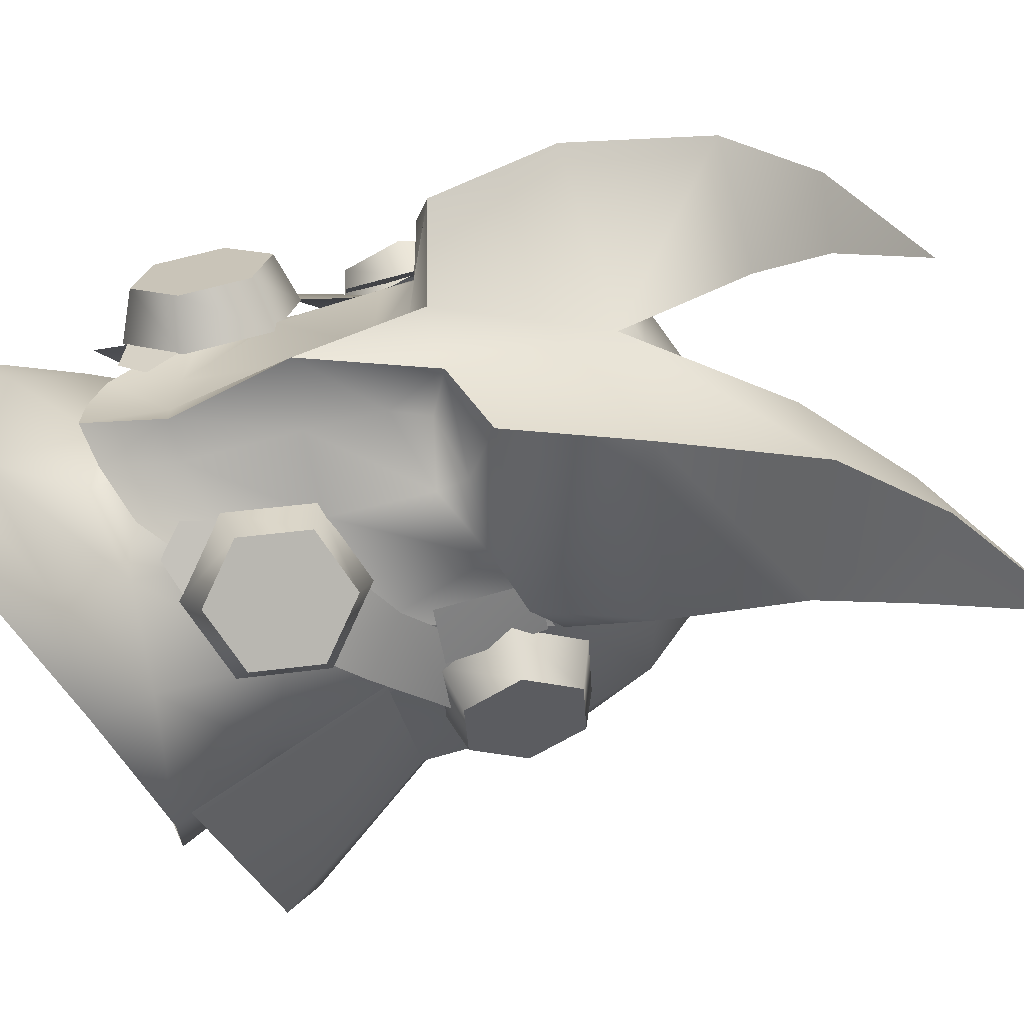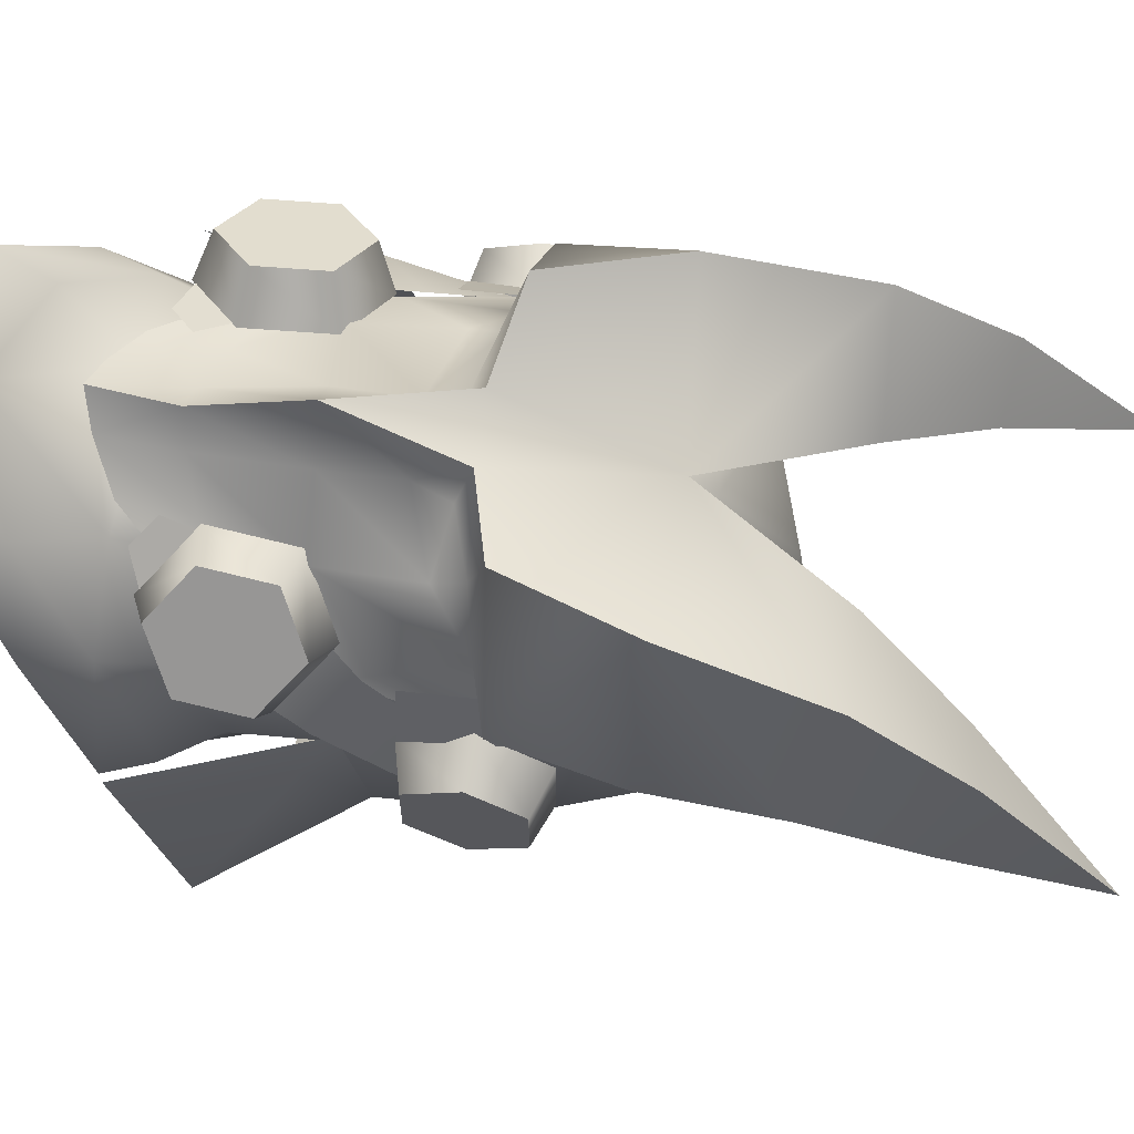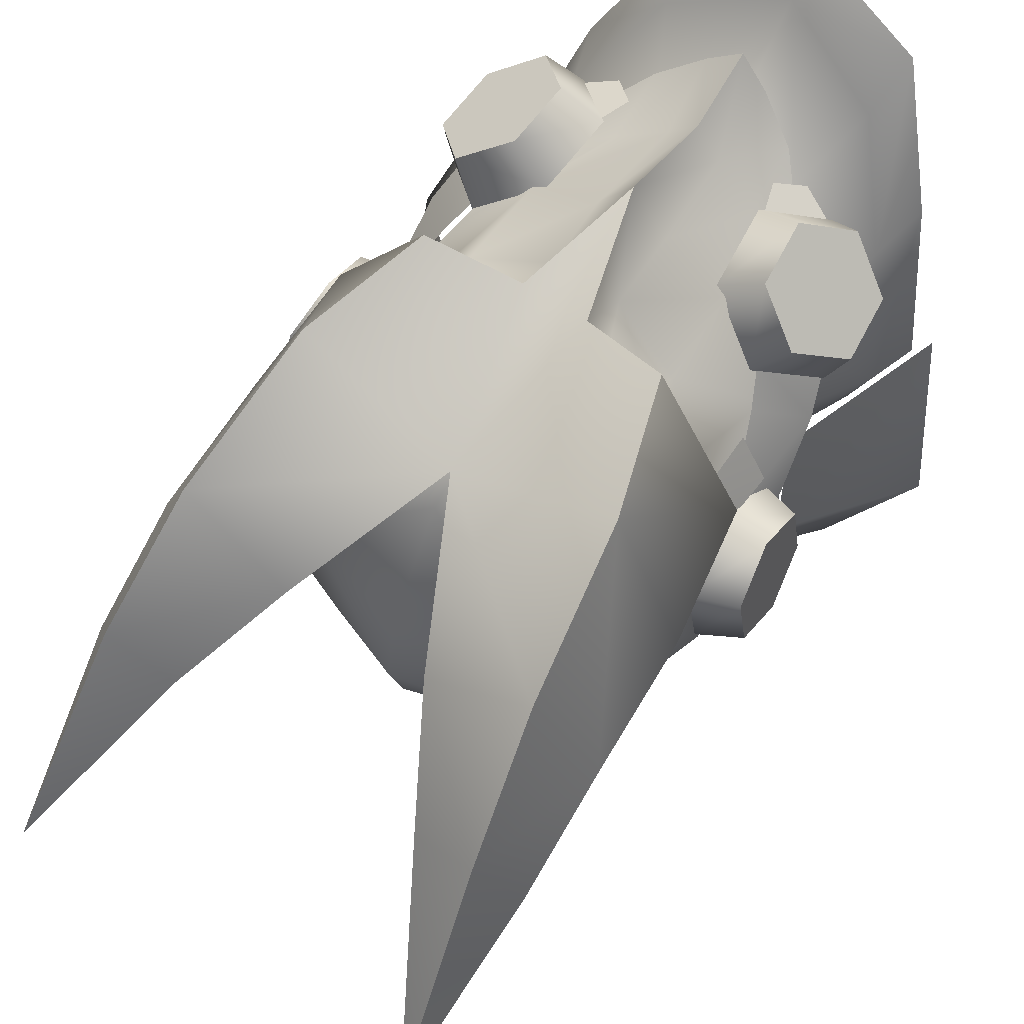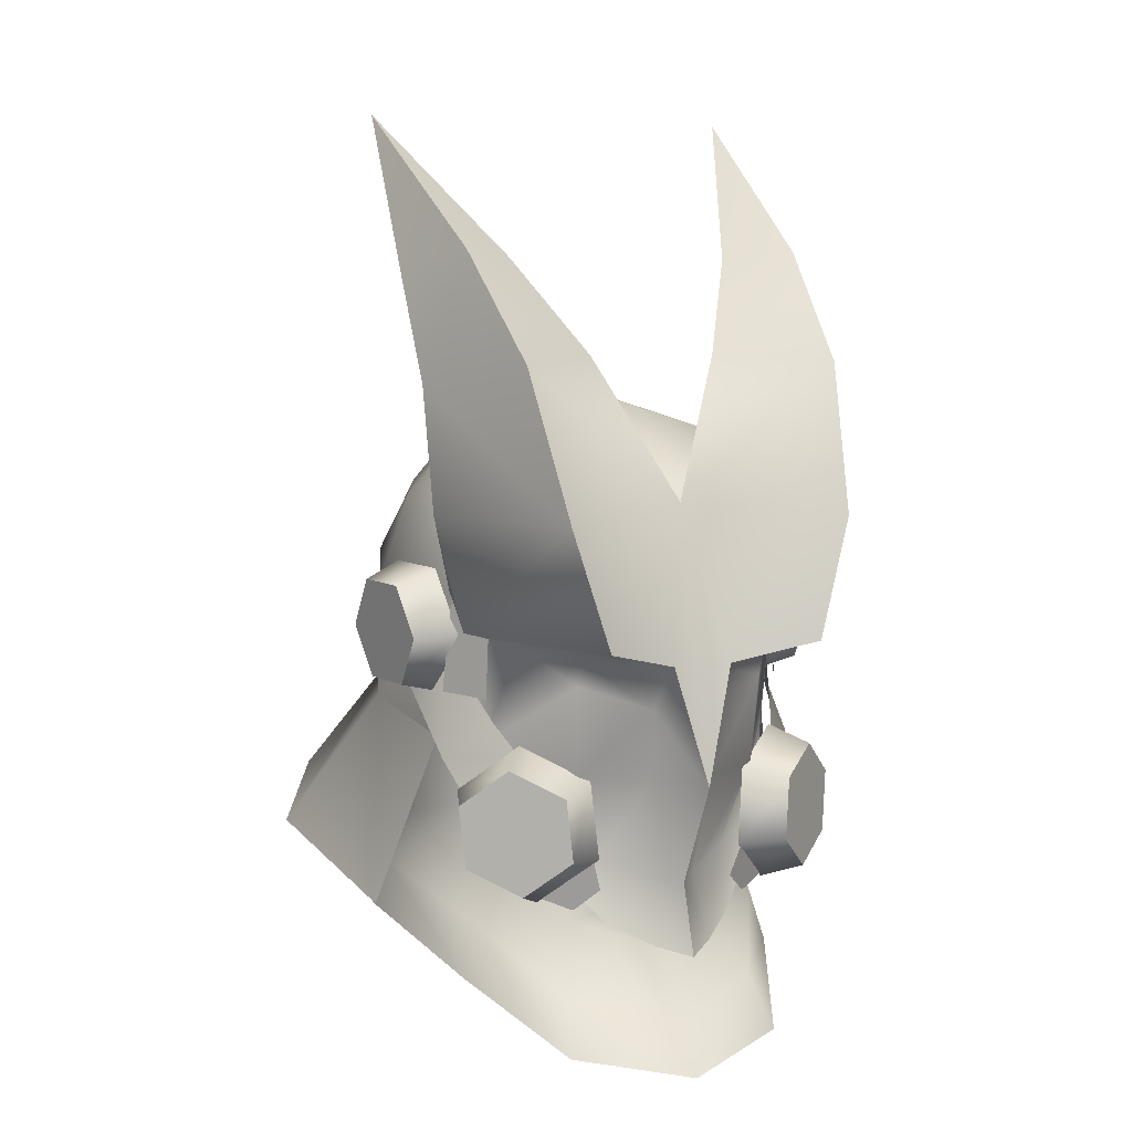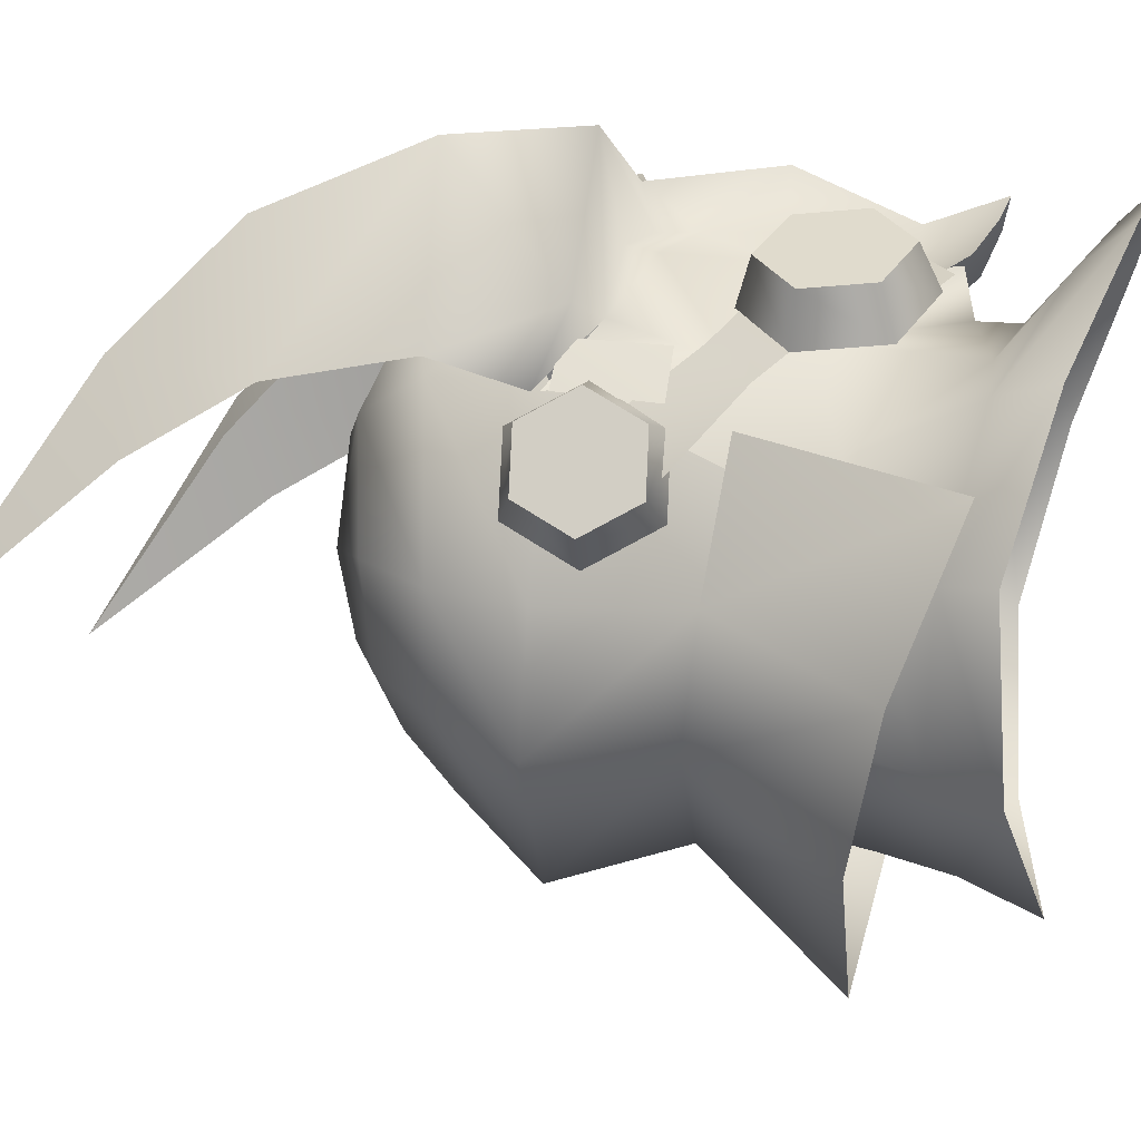
<metadata>
{"format":"obj","ext":"obj","renderer":"f3d","projection":"perspective","resolution":1024,"background":"white","views":[{"elev":60.3,"azim":75.8,"up":"+Z"},{"elev":72.7,"azim":97.7,"up":"+Z"},{"elev":67.1,"azim":-146.6,"up":"+Z"},{"elev":6.6,"azim":-25.1,"up":"+Y"},{"elev":-2.3,"azim":-80.0,"up":"+Z"}]}
</metadata>
<code>
g mesh00
v 0 47.59 -11.46
v 5.369 54.59 -7.889
v 5.719 47.87 -8.058
v -5.719 47.87 -8.058
v -7.014 55.52 -2.013
v -4.868 54.59 -7.889
v 5.855 48.24 1.425
v 7.014 55.52 -2.013
v 5.784 57.37 1.905
v 3.075 43.48 4.82
v 0 44.21 6.502
v 0 42.56 6.391
v 4.434 40.84 7.577
v 6.869 43.44 3.24
v 5.855 48.24 1.425
v 5.784 57.37 1.905
v 3.743 53.73 7.269
v 3.722 49.38 5.542
v 0 44.56 8.395
v 5.369 54.59 -7.889
v 0 47.59 -11.46
v 0 53.97 -9.852
v -5.719 47.87 -8.058
v -4.868 54.59 -7.889
v -7.014 55.52 -2.013
v -5.855 48.24 1.425
v -5.784 57.37 1.905
v -3.075 43.48 4.82
v -4.435 40.84 7.577
v 0 39.41 9.75
v -7.014 55.52 -2.013
v -5.719 47.87 -8.058
v -7.256 47.24 -2.561
v -8.558 45.06 -2.795
v -7.256 47.24 -2.561
v -6.192 45.69 -8.77
v -5.719 47.87 -8.058
v -7.256 47.24 -2.561
v -8.558 45.06 -2.795
v -6.869 43.44 3.24
v -6.192 45.69 -8.77
v -5.719 47.87 -8.058
v 0 44.88 -12.26
v 0 47.59 -11.46
v 6.192 45.69 -8.77
v 5.719 47.87 -8.058
v 5.719 47.87 -8.058
v 7.256 47.24 -2.561
v 6.192 45.69 -8.77
v 8.558 45.06 -2.795
v 7.256 47.24 -2.561
v 6.869 43.44 3.24
v 8.558 45.06 -2.795
v 5.369 54.59 -7.889
v 7.014 55.52 -2.013
v 5.719 47.87 -8.058
v 7.256 47.24 -2.561
v -3.743 53.73 7.269
v -5.784 57.37 1.905
v -3.722 49.38 5.542
v -5.855 48.24 1.425
v -6.869 43.44 3.24
v 0 44.56 8.395
f 1 2 3
f 4 5 6
f 7 8 9
f 10 11 12
f 10 13 14
f 10 14 15
f 16 17 18
f 18 17 19
f 18 19 11
f 20 21 22
f 22 21 23
f 22 23 24
f 25 26 27
f 28 29 30
f 31 32 33
f 34 35 36
f 36 35 37
f 25 38 26
f 26 38 39
f 26 39 40
f 41 42 43
f 43 42 44
f 43 44 45
f 45 44 46
f 47 48 49
f 49 48 50
f 8 7 51
f 51 7 52
f 51 52 53
f 11 10 18
f 18 10 15
f 18 15 16
f 54 55 56
f 56 55 57
f 58 59 60
f 60 59 61
f 60 61 28
f 28 61 62
f 28 62 29
f 13 10 30
f 30 10 12
f 30 12 28
f 28 12 11
f 28 11 60
f 60 11 63
f 60 63 58
v -1.311 55.43 11.38
v 0 61.96 9.329
v -4.819 56.32 12.7
v 5.369 64.32 -1.63
v 7.152 61.69 4.214
v 7.402 61.64 -2.679
v 6.968 57.23 5.431
v 8.148 53.65 3.094
v 7.948 57.44 3.587
v 4.306 54.38 8.505
v 4.127 50.45 8.099
v 6.034 55.91 6.151
v -8.512 56.6 6.378
v -4.819 56.32 12.7
v -6.348 61.4 12.27
v -8.446 58.01 -3.352
v -7.402 61.64 -2.679
v -6.606 58.68 -8.378
v -7.893 55.58 2.602
v -8.418 50.85 3.692
v -6.693 52.49 5.188
v 6.478 58.68 -8.378
v 6.161 53.46 -8.147
v 0 59.08 -12.65
v -4.125 62.58 7.24
v -4.932 59.02 7.47
v 0 60.29 9.457
v -8.003 58.02 3.571
v -6.034 55.91 6.151
v -7.759 72.36 5.102
v -5.127 72.06 3.458
v -8.552 78.4 -3.835
v 12.03 46.42 -6.613
v 8.048 51.5 2.204
v 10.1 43.8 -0.1122
v -6.693 52.49 5.188
v -8.418 50.85 3.692
v -6.076 51.23 6.525
v -7.84 49.13 5.147
v 0 55.39 11.19
v -2.955 46.72 7.473
v -1.087 46.11 8.654
v -1.402 50.36 9.501
v -6.981 53.51 5.079
v -6.968 57.23 5.431
v -8.148 53.65 3.094
v -7.948 57.44 3.587
v 0 59.08 -12.65
v -6.606 58.68 -8.378
v -5.533 61.96 -6.781
v -7.402 61.64 -2.679
v -10.13 53.96 -0.1477
v -9.721 53.92 2.308
v -10.47 56.13 -1.314
v -9.653 56.05 3.599
v -10.41 58.26 -0.02353
v -9.995 58.22 2.432
v 8.512 56.6 6.378
v 6.348 61.4 12.27
v 4.819 56.32 12.7
v 8.552 78.4 -3.835
v 7.759 72.36 5.102
v 9.253 71.36 1.433
v 9.287 66.74 3.909
v 2.889 44.14 8.38
v 2.955 46.72 7.473
v 1.261 43.32 9.75
v -9.287 66.74 3.909
v -7.759 72.36 5.102
v -9.253 71.36 1.433
v -8.552 78.4 -3.835
v 6.727 51.58 4.432
v 5.618 47.95 6.047
v 5.729 47.44 6.048
v 0 65.72 -4.261
v 4.232 64.11 -5.358
v 0 64.01 -7.382
v 5.533 61.96 -6.781
v 5.515 45.26 6.884
v 3.588 47.09 8.455
v 4.082 44.66 7.553
v 3.115 45.58 8.196
v 1.389 53.37 9.584
v 1.311 55.43 11.38
v 0 50.42 12.02
v -4.127 50.45 8.099
v -6.727 51.58 4.432
v -5.618 47.95 6.047
v 5.284 49.91 9.478
v 5.047 47.25 9.659
v 7.195 50.99 7.935
v 6.719 45.66 8.296
v 8.868 49.39 6.571
v 8.629 46.73 6.752
v 6.076 51.23 6.525
v 7.84 49.13 5.147
v 6.815 52.39 5.1
v 8.418 50.85 3.692
v 8.418 50.85 3.692
v 8.748 53.73 0.5893
v 6.815 52.39 5.1
v 7.893 55.58 2.602
v 4.73 64.49 3.289
v 0 66.44 -1.018
v 0 65.95 2.978
v 7.513 57.53 3.998
v 7.741 51.25 0.748
v 8.446 58.01 -3.352
v 8.64 52.5 -3.471
v 6.981 53.51 5.079
v -4.73 64.49 3.289
v 0 63 8.153
v 4.125 62.58 7.24
v 4.932 59.02 7.47
v 1.402 50.36 9.501
v 1.389 53.37 9.584
v 0 50.42 12.02
v 0 45.96 9.843
v 1.087 46.11 8.654
v 10.13 53.96 -0.1477
v 10.47 56.13 -1.314
v 9.721 53.92 2.308
v 10.41 58.26 -0.02353
v 9.653 56.05 3.599
v 9.995 58.22 2.432
v 6.034 55.91 6.151
v 4.218 55.56 8.767
v 4.306 54.38 8.505
v 1.933 54.84 9.514
v 1.389 53.37 9.584
v -8.64 52.5 -3.471
v -7.741 51.25 0.748
v -7.513 57.53 3.998
v -4.082 44.66 7.553
v -3.115 45.58 8.196
v -5.515 45.26 6.884
v -3.588 47.09 8.455
v -7.152 61.69 4.214
v -5.284 49.91 9.478
v -7.195 50.99 7.935
v -5.047 47.25 9.659
v -8.868 49.39 6.571
v -6.719 45.66 8.296
v -8.629 46.73 6.752
v -6.034 55.91 6.151
v -4.306 54.38 8.505
v -4.218 55.56 8.767
v -1.389 53.37 9.584
v -1.933 54.84 9.514
v -8.748 53.73 0.5893
v 1.933 54.84 9.514
v 4.218 55.56 8.767
v 6.034 55.91 6.151
v -5.729 47.44 6.048
v -2.889 44.14 8.38
v -1.261 43.32 9.75
v 0 42.97 10.74
v 8.552 78.4 -3.835
v 5.127 72.06 3.458
v 7.759 72.36 5.102
v 2.883 67.98 6.701
v 7.116 67.69 9.715
v 6.348 61.4 12.27
v 8.003 58.02 3.571
v 9.132 61.35 4.661
v 7.116 67.69 9.715
v 7.402 61.64 -2.679
v 7.513 57.53 3.998
v 7.152 61.69 4.214
v 4.932 59.02 7.47
v 0 50.42 12.02
v 1.311 55.43 11.38
v 4.819 56.32 12.7
v 0 45.96 9.843
v 0 50.42 12.02
v -1.389 53.37 9.584
v -4.306 54.38 8.505
v -6.034 55.91 6.151
v -7.896 57.73 3.588
v -7.152 61.69 4.214
v -5.369 64.32 -1.63
v 7.896 57.73 3.588
v 0 42.97 10.74
v 0 53.79 -11.21
v -6.161 53.46 -8.147
v -4.932 59.02 7.47
v -9.132 61.35 4.661
v -7.116 67.69 9.715
v 0 62.14 -9.523
v -4.232 64.11 -5.358
v -4.218 55.56 8.767
v -1.933 54.84 9.514
v -1.311 55.43 11.38
v -1.389 53.37 9.584
v 0 50.42 12.02
v -2.883 67.98 6.701
v -7.116 67.69 9.715
v -6.348 61.4 12.27
v 5.425 44.99 6.82
v 5.047 47.25 9.659
v 3.329 46.98 8.529
v 5.284 49.91 9.478
v 3.628 50.32 8.303
v 7.195 50.99 7.935
v 6.022 51.67 6.367
v 8.868 49.39 6.571
v 8.118 49.67 4.659
v 8.629 46.73 6.752
v 7.819 46.33 4.886
v 6.719 45.66 8.296
v 7.759 56.16 3.923
v 9.995 58.22 2.432
v 8.187 58.88 2.462
v 10.41 58.26 -0.02353
v 8.701 58.94 -0.6154
v 10.47 56.13 -1.314
v 8.786 56.27 -2.233
v 10.13 53.96 -0.1477
v 8.357 53.55 -0.7711
v 9.721 53.92 2.308
v 7.844 53.49 2.307
v 9.653 56.05 3.599
v 8.64 52.5 -3.471
v 9.123 47.96 -11.89
v 6.161 53.46 -8.147
v 0 48.58 -16.41
v 0 53.79 -11.21
v -9.123 47.96 -11.89
v -6.161 53.46 -8.147
v -12.03 46.42 -6.613
v -8.64 52.5 -3.471
v -10.1 43.8 -0.1122
v -8.048 51.5 2.204
v -10.13 53.96 -0.1477
v -7.844 53.49 2.307
v -9.721 53.92 2.308
v -7.759 56.16 3.923
v -9.653 56.05 3.599
v -8.187 58.88 2.462
v -9.995 58.22 2.432
v -8.701 58.94 -0.6154
v -10.41 58.26 -0.02353
v -8.786 56.27 -2.233
v -10.47 56.13 -1.314
v -8.357 53.55 -0.7711
v 6.478 58.68 -8.378
v -5.284 49.91 9.478
v -6.022 51.67 6.367
v -7.195 50.99 7.935
v -8.118 49.67 4.659
v -8.868 49.39 6.571
v -7.819 46.33 4.886
v -8.629 46.73 6.752
v -5.425 44.99 6.82
v -6.719 45.66 8.296
v -3.329 46.98 8.529
v -5.047 47.25 9.659
v -3.628 50.32 8.303
f 64 65 66
f 67 68 69
f 70 71 72
f 73 74 75
f 76 77 78
f 79 80 81
f 82 83 84
f 85 86 87
f 88 89 90
f 76 91 92
f 93 94 95
f 96 97 98
f 99 100 101
f 101 100 102
f 65 64 103
f 104 105 106
f 107 108 109
f 109 108 110
f 111 112 113
f 113 112 114
f 115 116 117
f 117 116 118
f 117 118 119
f 119 118 120
f 121 122 123
f 124 125 126
f 126 125 127
f 128 129 130
f 131 132 133
f 133 132 134
f 135 129 136
f 136 129 128
f 136 128 137
f 138 139 140
f 140 139 141
f 142 143 144
f 144 143 145
f 146 147 148
f 106 149 104
f 104 149 150
f 104 150 151
f 152 153 154
f 154 153 155
f 154 155 156
f 156 155 157
f 158 159 160
f 160 159 161
f 162 163 164
f 164 163 165
f 68 67 166
f 166 67 167
f 166 167 168
f 169 170 171
f 171 170 172
f 171 172 86
f 71 70 173
f 174 88 175
f 175 88 90
f 175 90 176
f 176 90 177
f 74 73 178
f 178 73 179
f 178 179 180
f 180 181 178
f 178 181 182
f 178 182 74
f 183 184 185
f 185 184 186
f 185 186 187
f 187 186 188
f 189 190 191
f 191 190 192
f 191 192 193
f 77 76 92
f 194 195 196
f 197 198 199
f 199 198 200
f 80 79 201
f 202 203 204
f 204 203 205
f 204 205 206
f 206 205 207
f 208 209 210
f 210 209 211
f 210 211 212
f 83 82 213
f 146 214 147
f 147 214 215
f 147 215 123
f 123 215 216
f 123 216 121
f 151 217 104
f 104 217 218
f 104 218 105
f 105 218 219
f 105 219 220
f 221 222 223
f 223 222 224
f 223 224 225
f 225 224 65
f 225 65 226
f 216 227 121
f 121 227 228
f 121 228 122
f 122 228 127
f 122 127 229
f 229 127 125
f 86 85 171
f 171 85 230
f 171 230 231
f 231 230 232
f 231 232 233
f 64 234 103
f 103 234 235
f 103 235 65
f 65 235 236
f 65 236 226
f 220 237 105
f 105 237 238
f 105 238 106
f 106 238 239
f 106 239 149
f 149 239 240
f 149 240 150
f 150 240 241
f 150 241 242
f 89 88 243
f 243 88 174
f 243 174 114
f 114 174 244
f 114 244 113
f 245 75 135
f 135 75 74
f 135 74 129
f 129 74 182
f 129 182 130
f 130 182 181
f 130 181 246
f 86 247 87
f 87 247 248
f 87 248 81
f 81 248 194
f 81 194 79
f 79 194 196
f 79 196 201
f 201 196 249
f 91 76 250
f 250 76 78
f 250 78 131
f 131 78 251
f 131 251 132
f 141 252 140
f 140 252 253
f 140 253 138
f 138 253 167
f 138 167 139
f 139 167 67
f 139 67 141
f 141 67 69
f 92 254 77
f 77 254 255
f 77 255 256
f 256 255 257
f 256 257 258
f 94 93 259
f 259 93 260
f 259 260 65
f 65 260 261
f 65 261 66
f 262 263 264
f 264 263 265
f 264 265 266
f 266 265 267
f 266 267 268
f 268 267 269
f 268 269 270
f 270 269 271
f 270 271 272
f 272 271 273
f 272 273 262
f 262 273 263
f 274 275 276
f 276 275 277
f 276 277 278
f 278 277 279
f 278 279 280
f 280 279 281
f 280 281 282
f 282 281 283
f 282 283 284
f 284 283 285
f 284 285 274
f 274 285 275
f 97 96 286
f 286 96 287
f 286 287 288
f 288 287 289
f 288 289 290
f 290 289 291
f 290 291 292
f 292 291 293
f 292 293 294
f 294 293 295
f 294 295 296
f 297 298 299
f 299 298 300
f 299 300 301
f 301 300 302
f 301 302 303
f 303 302 304
f 303 304 305
f 305 304 306
f 305 306 307
f 307 306 308
f 307 308 297
f 297 308 298
f 177 68 176
f 176 68 166
f 176 166 175
f 175 166 168
f 175 168 174
f 174 168 167
f 174 167 244
f 244 167 253
f 244 253 113
f 113 253 252
f 113 252 111
f 111 252 141
f 111 141 309
f 309 141 69
f 310 311 312
f 312 311 313
f 312 313 314
f 314 313 315
f 314 315 316
f 316 315 317
f 316 317 318
f 318 317 319
f 318 319 320
f 320 319 321
f 320 321 310
f 310 321 311
v -1.581 55.55 -2.084
v -2.342 55.11 -2.637
v -1.75 54.33 -2.522
v -1.581 55.55 -2.084
v -2.342 55.11 -2.637
v -1.75 54.33 -2.522
f 322 323 324
f 325 326 327
v 4.877 38.73 9.084
v 7.488 41.11 3.613
v 4.434 40.84 7.577
v 6.869 43.44 3.24
v -9.205 43.11 -2.94
v -7.488 41.11 3.613
v -8.558 45.06 -2.795
v -6.869 43.44 3.24
v 8.558 45.06 -2.795
v 6.869 43.44 3.24
v 9.205 43.11 -2.94
v 7.488 41.11 3.613
v 0 44.88 -12.26
v 6.192 45.69 -8.77
v 7.055 43.08 -9.788
v 9.205 43.11 -2.94
v 7.055 43.08 -9.788
v 8.558 45.06 -2.795
v 6.192 45.69 -8.77
v -6.192 45.69 -8.77
v -7.055 43.08 -9.788
v -8.558 45.06 -2.795
v -9.205 43.11 -2.94
v -4.435 40.84 7.577
v -6.869 43.44 3.24
v -4.877 38.73 9.084
v -7.488 41.11 3.613
v 4.877 38.73 9.084
v 4.434 40.84 7.577
v 0 37.85 11.11
v 0 39.41 9.75
v -4.877 38.73 9.084
v -4.435 40.84 7.577
v 0 42.01 -13.66
v -7.055 43.08 -9.788
v -6.192 45.69 -8.77
f 328 329 330
f 330 329 331
f 332 333 334
f 334 333 335
f 336 337 338
f 338 337 339
f 340 341 342
f 343 344 345
f 345 344 346
f 347 348 349
f 349 348 350
f 351 352 353
f 353 352 354
f 355 356 357
f 357 356 358
f 357 358 359
f 359 358 360
f 342 361 340
f 340 361 362
f 340 362 363

</code>
